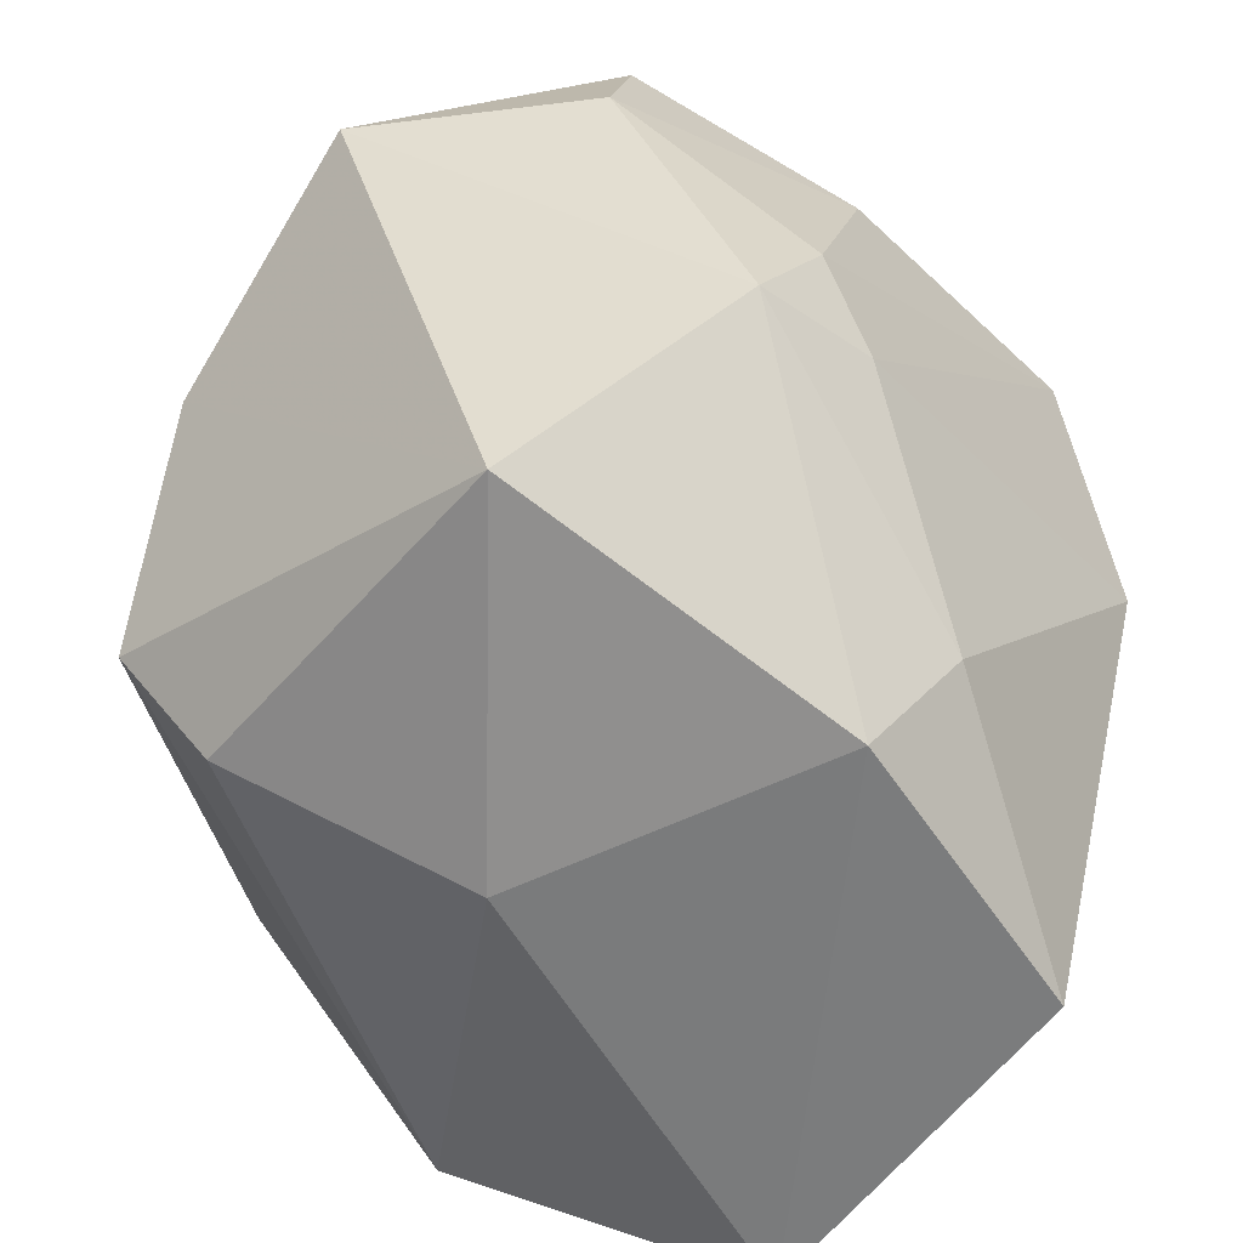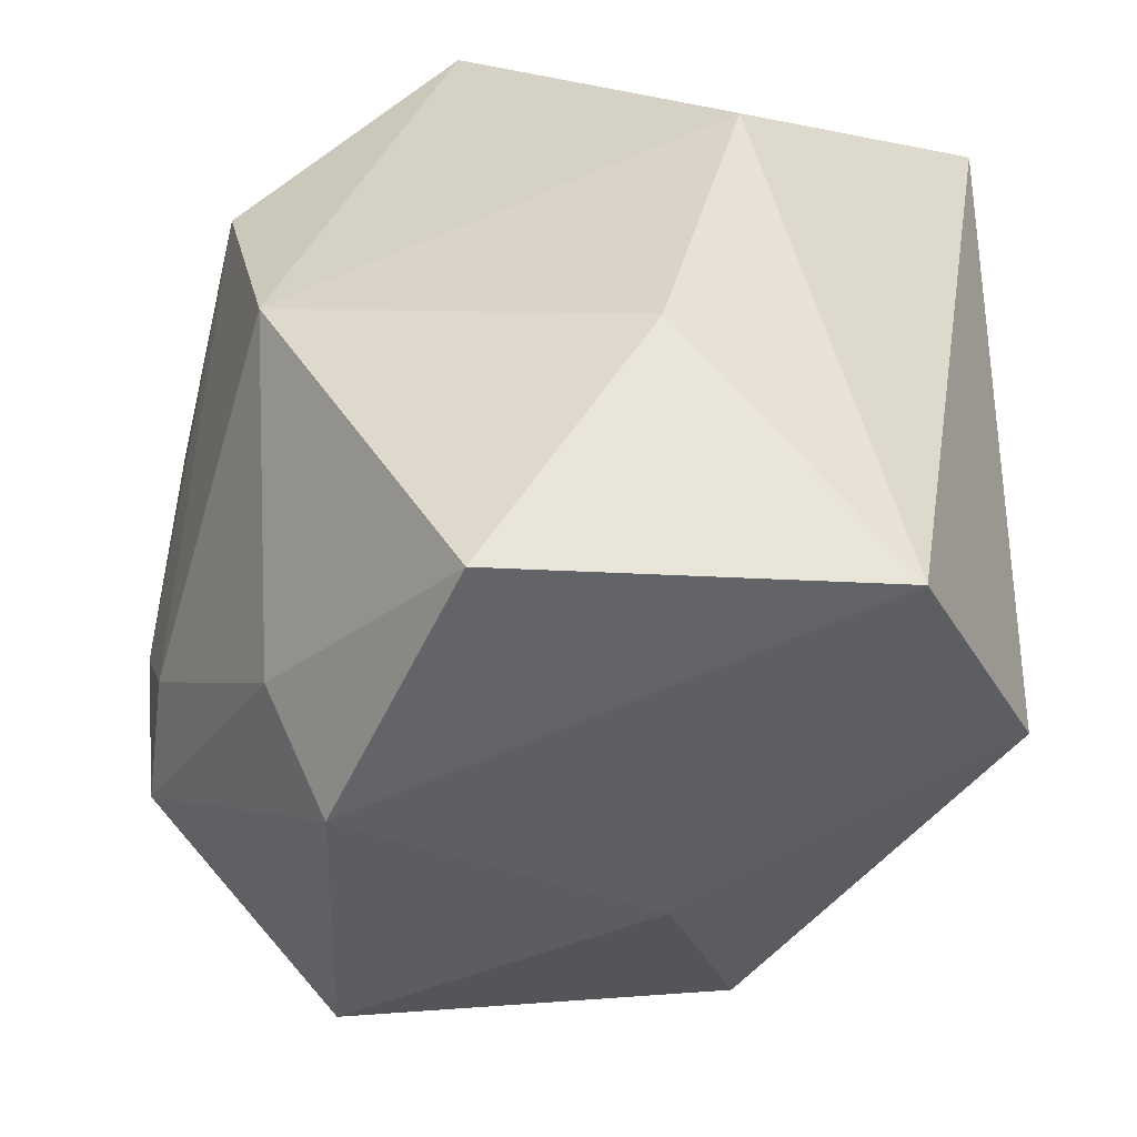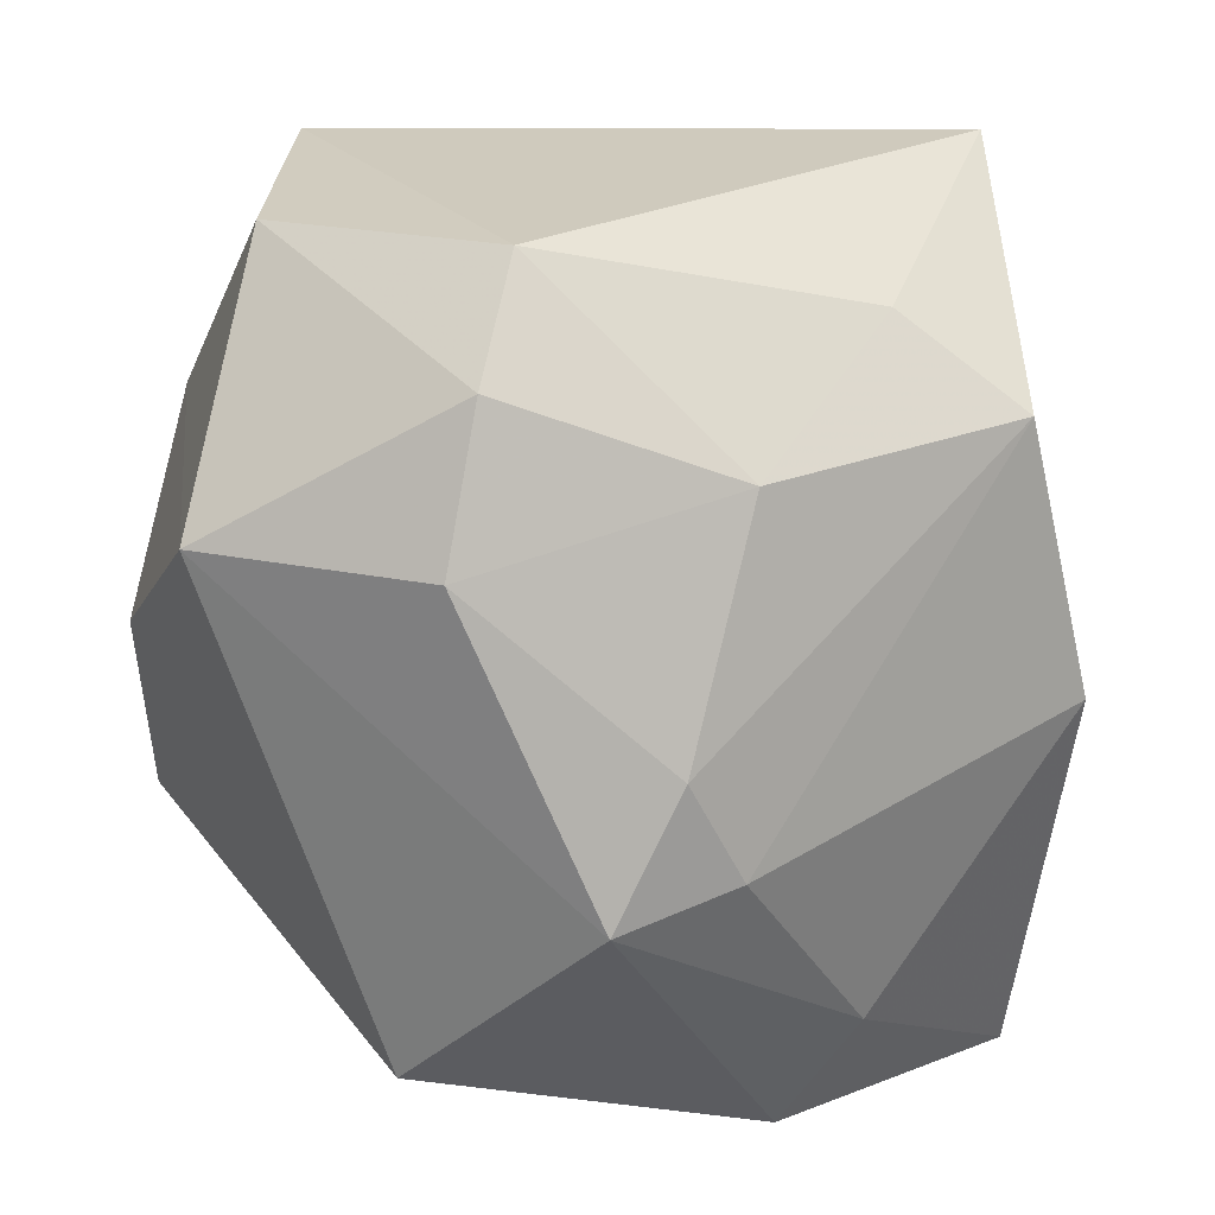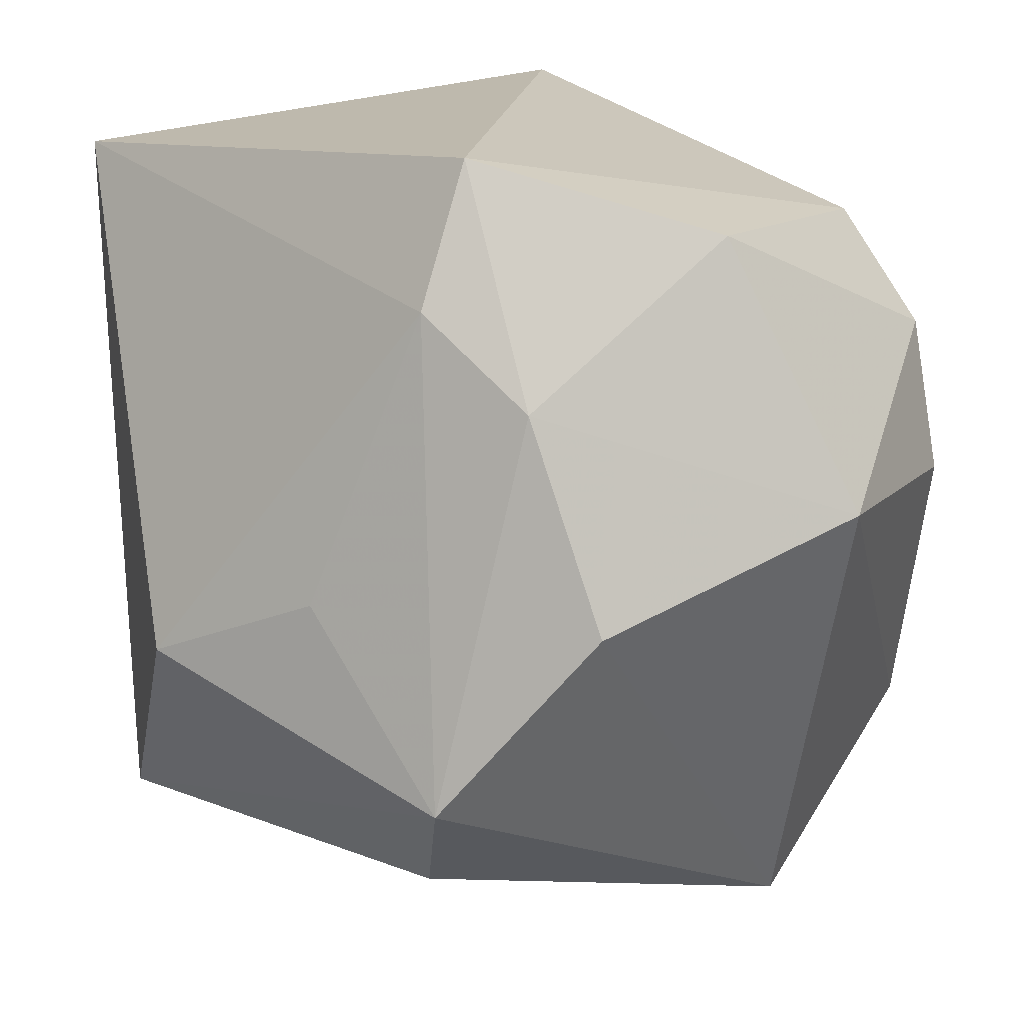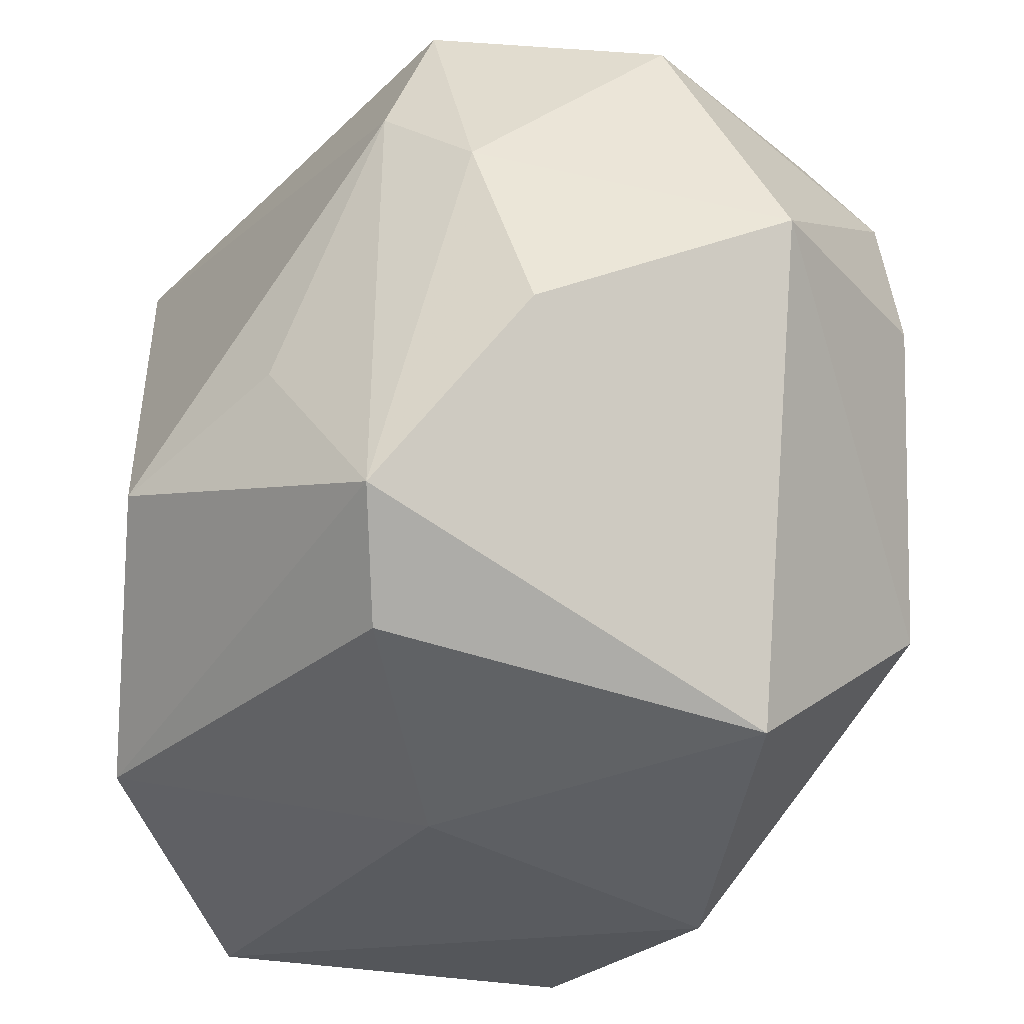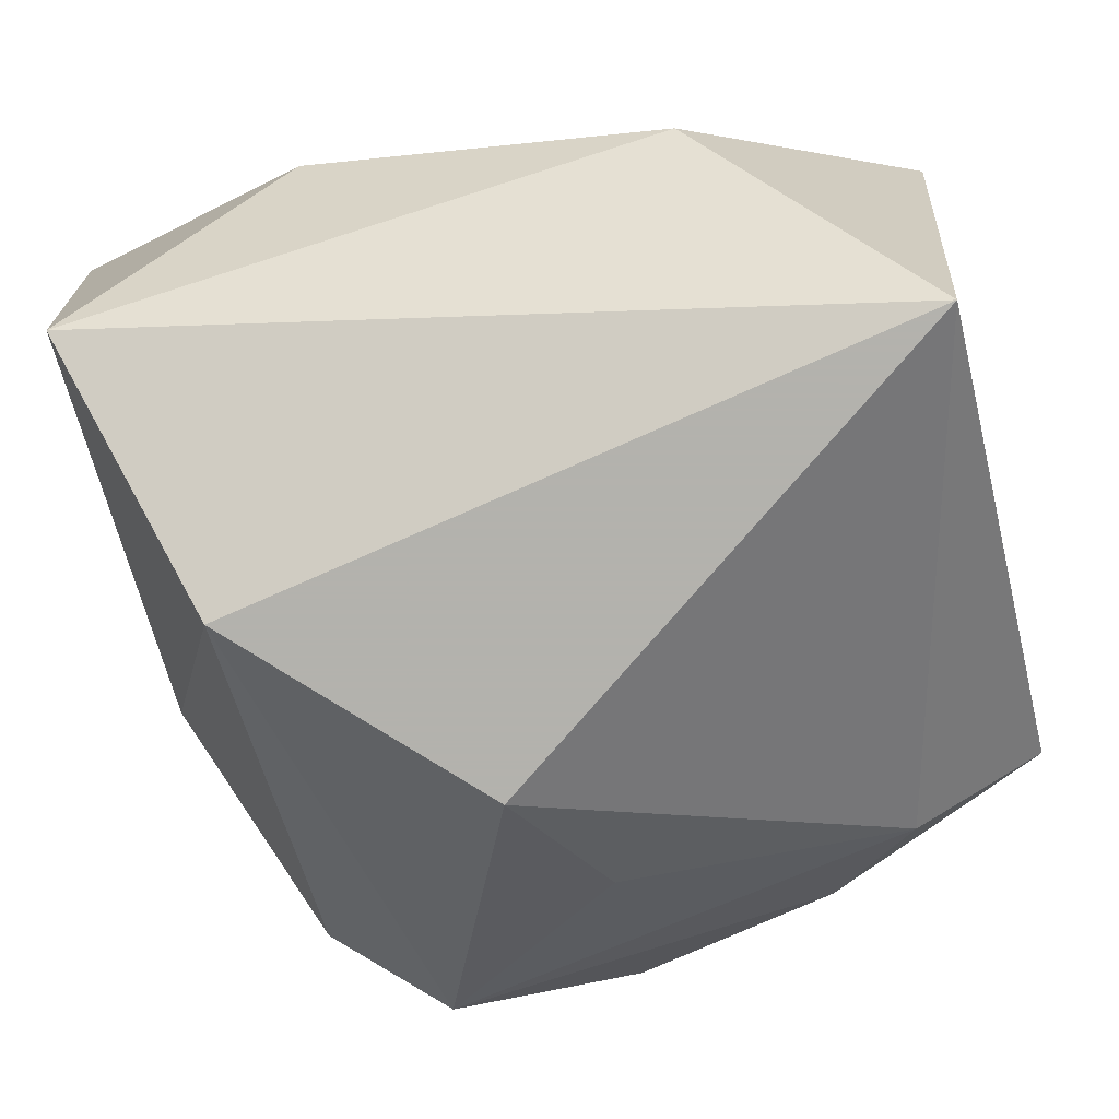
<metadata>
{"format":"obj","ext":"obj","renderer":"f3d","projection":"perspective","resolution":1024,"background":"white","views":[{"elev":-61.8,"azim":-33.0,"up":"+Y"},{"elev":-49.1,"azim":88.8,"up":"+Y"},{"elev":10.2,"azim":-18.3,"up":"+Y"},{"elev":17.4,"azim":-105.0,"up":"+Y"},{"elev":-27.1,"azim":-96.6,"up":"+Y"},{"elev":-79.4,"azim":100.3,"up":"+Z"}]}
</metadata>
<code>
v 0.02239 -0.004237 0.01979
v -0.0279 -0.01266 -0.01194
v 0.02856 -0.01261 -0.00439
v -0.01919 -0.0002525 -0.01832
v -0.02665 0.01393 -0.00527
v -0.001899 -0.01177 0.02682
v -0.02502 0.02454 0.008455
v -0.005997 -0.02749 -0.005876
v -0.0135 0.02359 0.02113
v 0.01996 0.02925 0.008604
v -0.03123 0.006943 0.01574
v 0.004716 -0.03047 0.01469
v 0.02368 -0.02949 0.006509
v -0.01904 0.006007 0.02642
v 0.01681 0.01339 0.0233
v -0.02167 -0.01998 -0.01093
v 0.02679 0.01196 -0.01002
v -0.02135 0.01983 -0.01103
v 0.009028 0.01963 0.02072
v -0.01873 0.02925 -0.007414
v 0.008803 -0.02312 0.01862
v -0.01021 -0.01397 0.02769
v -0.01909 -0.02498 0.01509
v -0.01685 0.01606 0.02544
v -0.03119 -0.0001102 -0.001593
v -0.005996 -0.005329 0.02844
v -0.001529 0.01068 0.02738
v 0.02195 -0.02842 -0.01887
v -0.01038 -0.005623 -0.02761
v 0.00372 -0.02117 -0.02761
v 0.01482 0.02586 -0.02761
f 31 10 17
f 17 28 31
f 17 10 1
f 25 23 11
f 20 9 10
f 10 31 20
f 3 28 17
f 17 1 3
f 30 31 28
f 29 31 30
f 29 30 2
f 2 30 16
f 23 25 2
f 2 16 23
f 9 20 7
f 23 12 22
f 26 14 22
f 11 23 22
f 22 14 11
f 23 16 8
f 8 12 23
f 28 12 8
f 8 30 28
f 16 30 8
f 13 3 1
f 28 3 13
f 13 12 28
f 11 14 24
f 24 7 11
f 9 7 24
f 15 1 10
f 29 2 4
f 18 4 2
f 29 4 18
f 18 31 29
f 18 20 31
f 21 22 12
f 21 13 1
f 12 13 21
f 10 9 19
f 19 15 10
f 9 24 27
f 27 19 9
f 15 19 27
f 26 15 27
f 27 14 26
f 27 24 14
f 5 2 25
f 5 18 2
f 5 25 11
f 11 7 5
f 5 7 20
f 20 18 5
f 6 21 1
f 22 21 6
f 26 22 6
f 6 15 26
f 1 15 6

</code>
